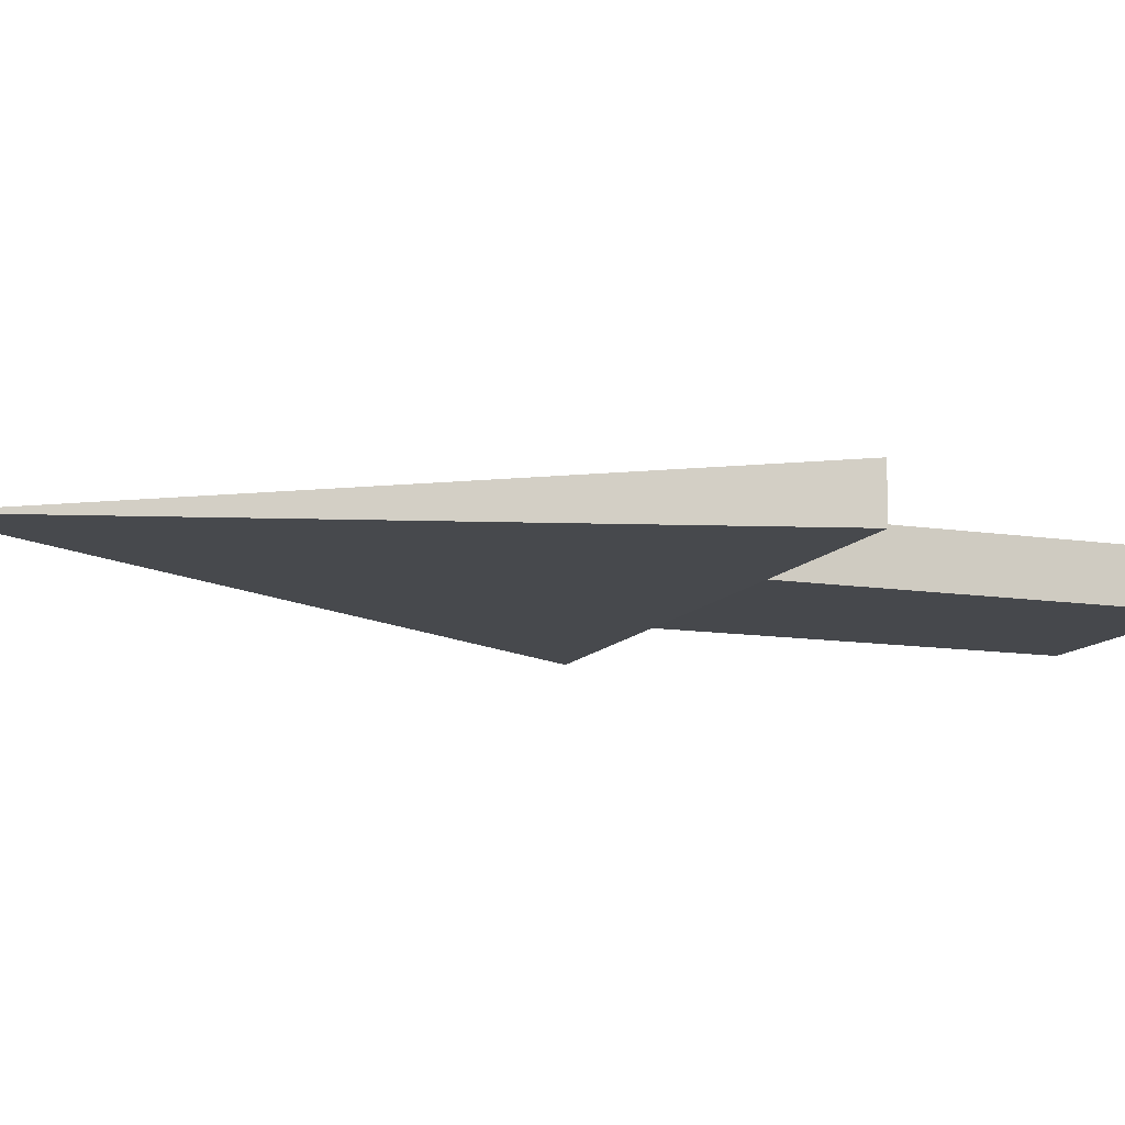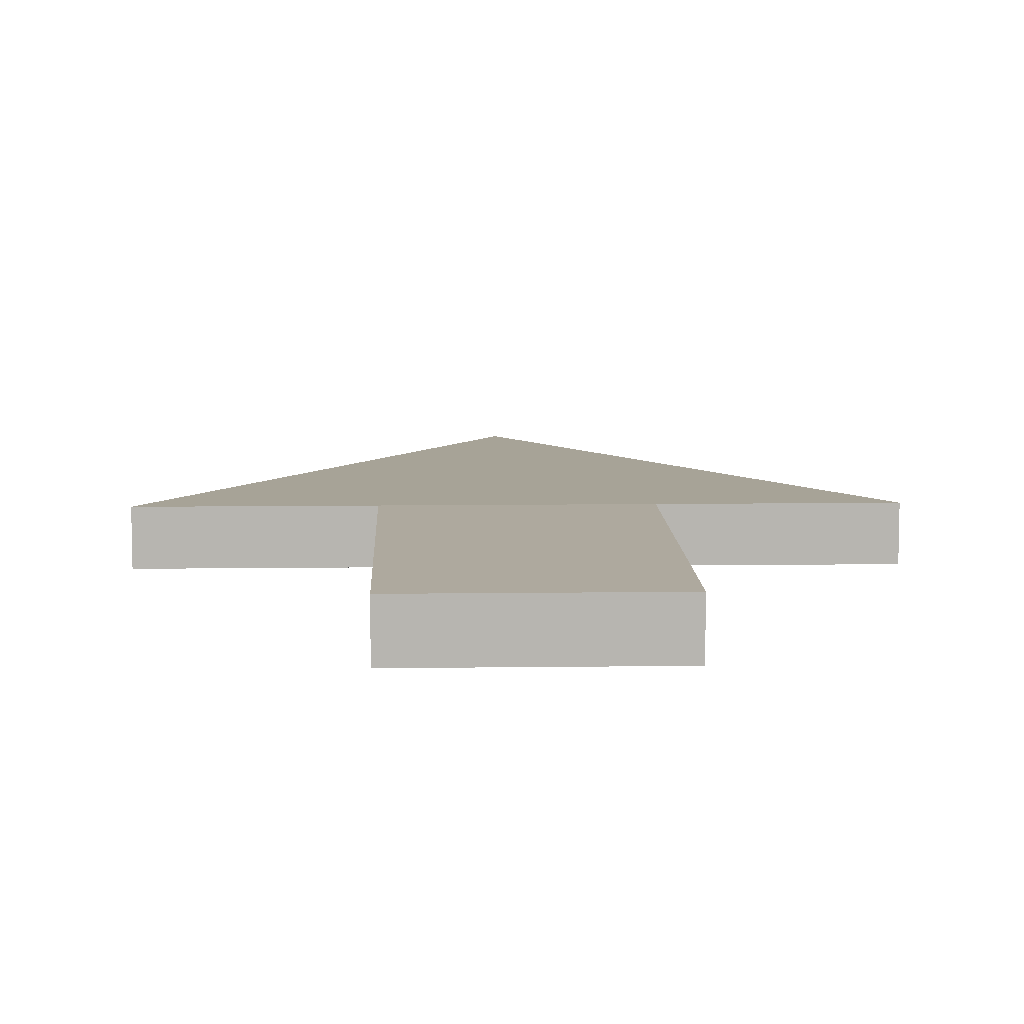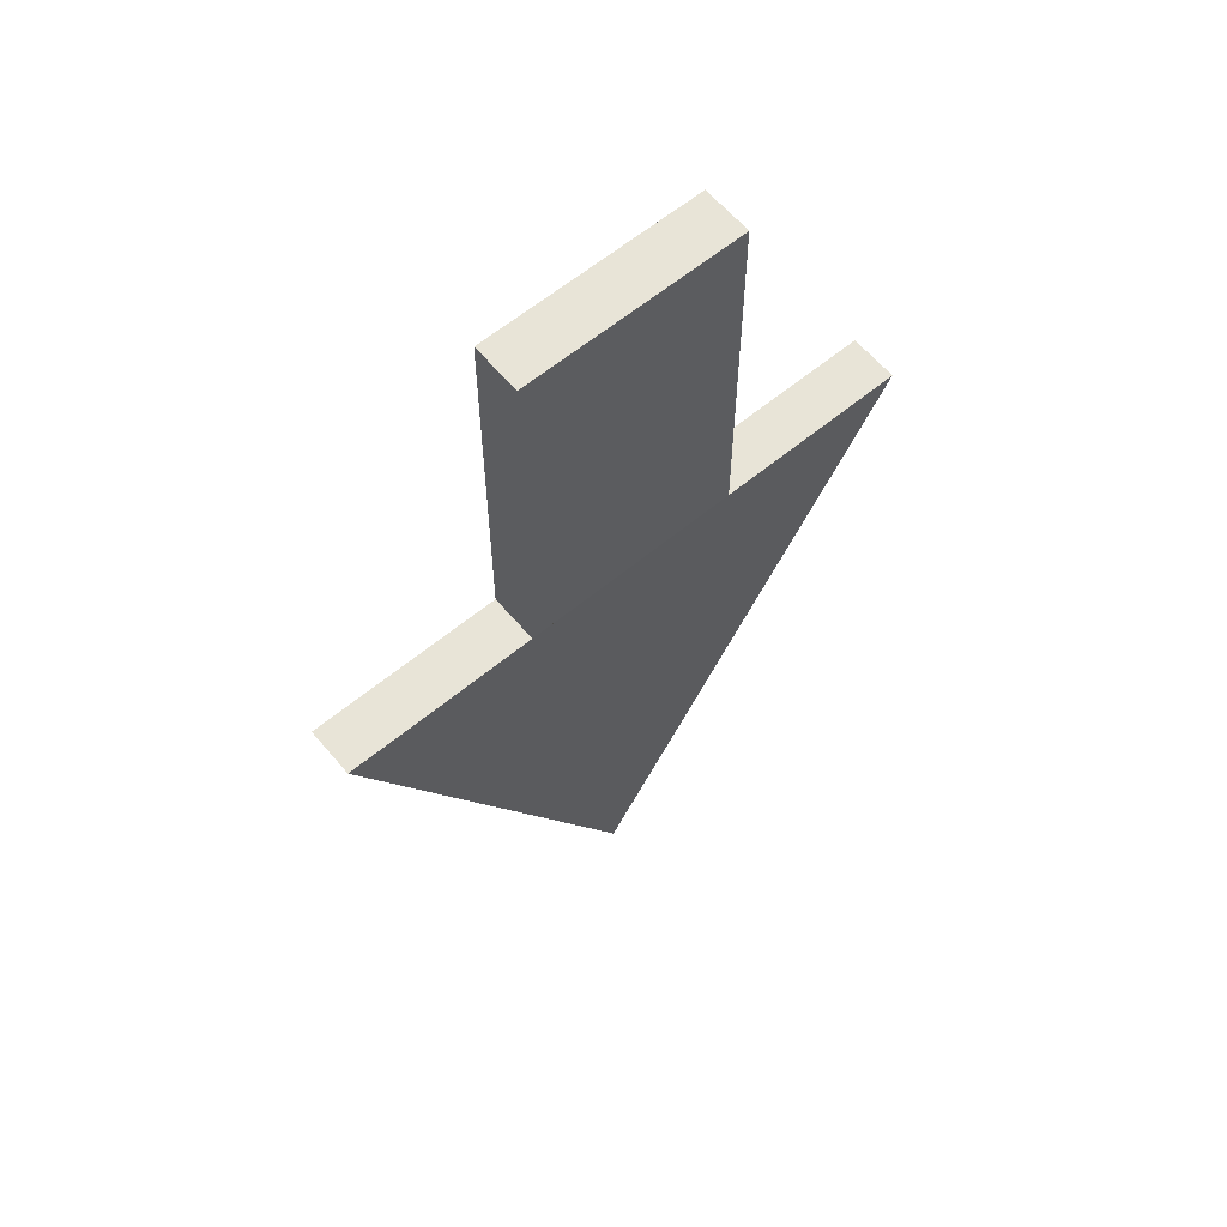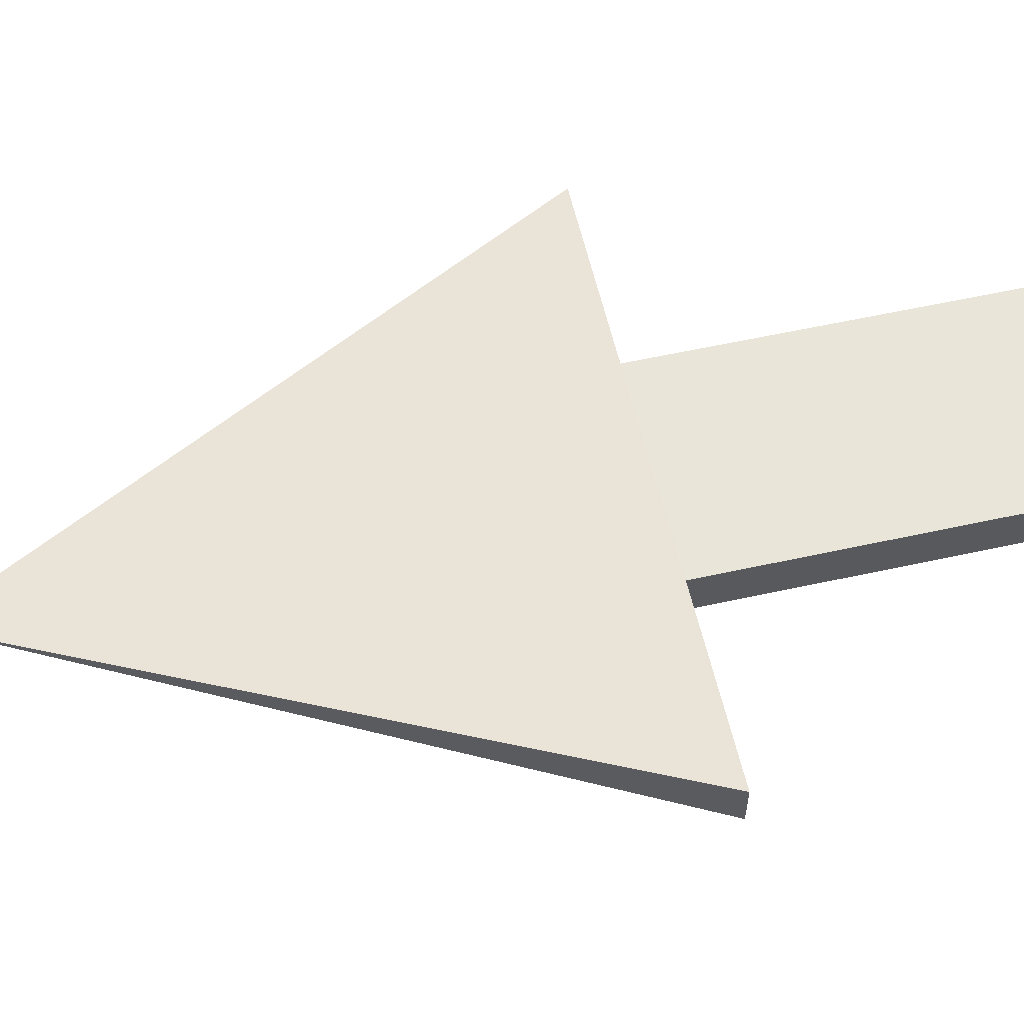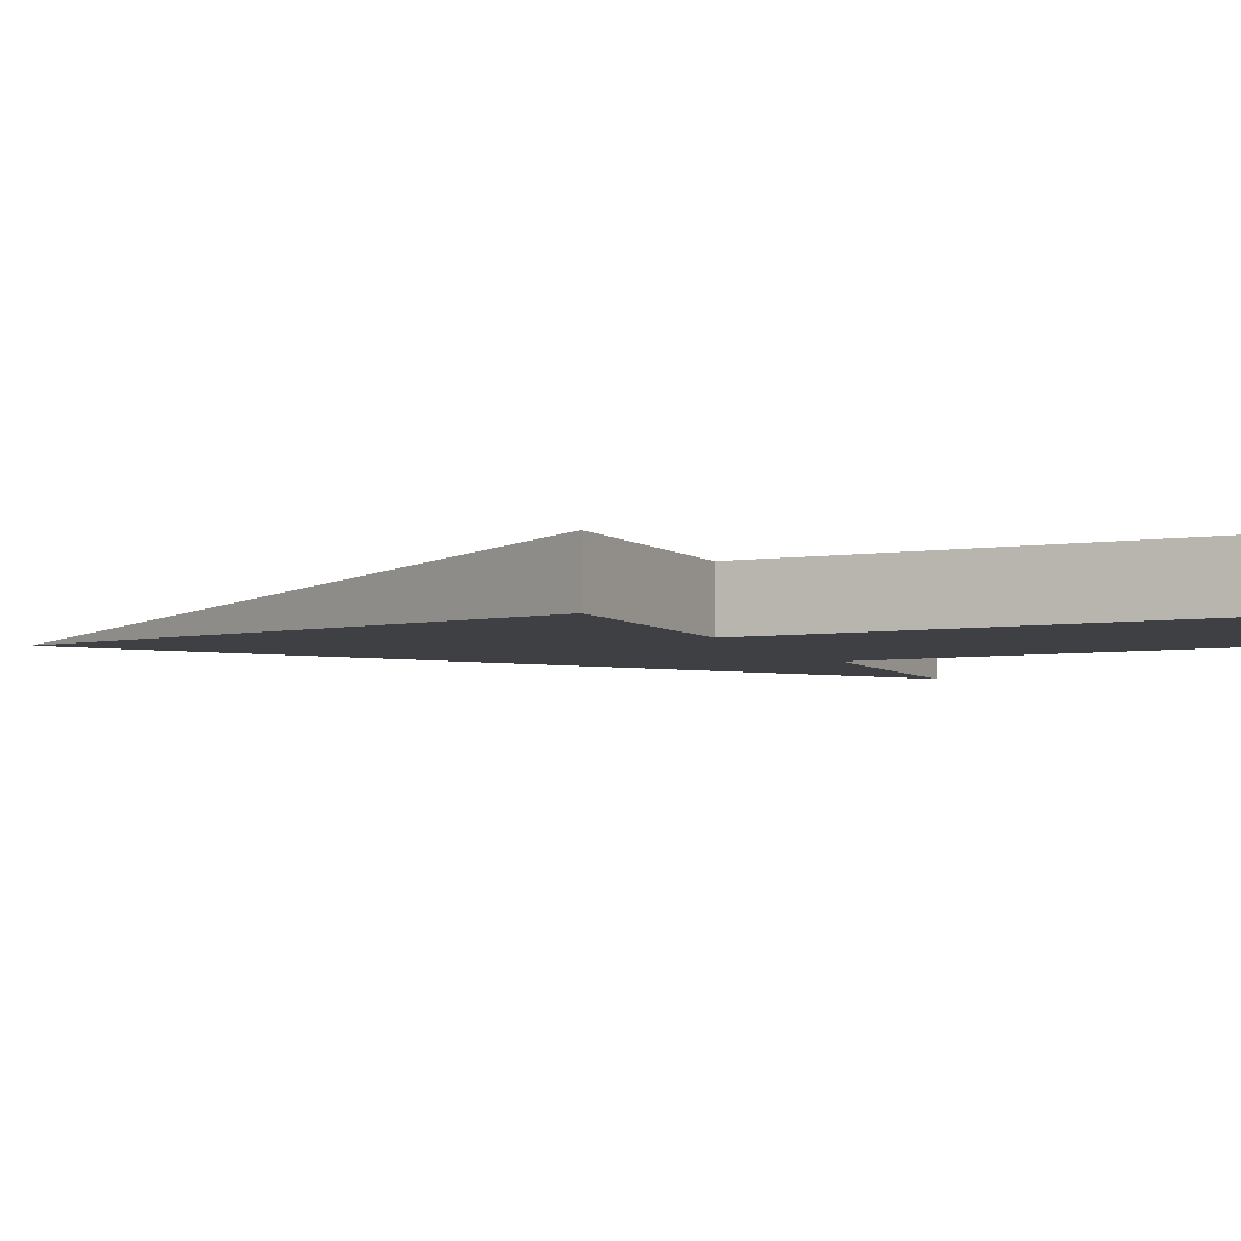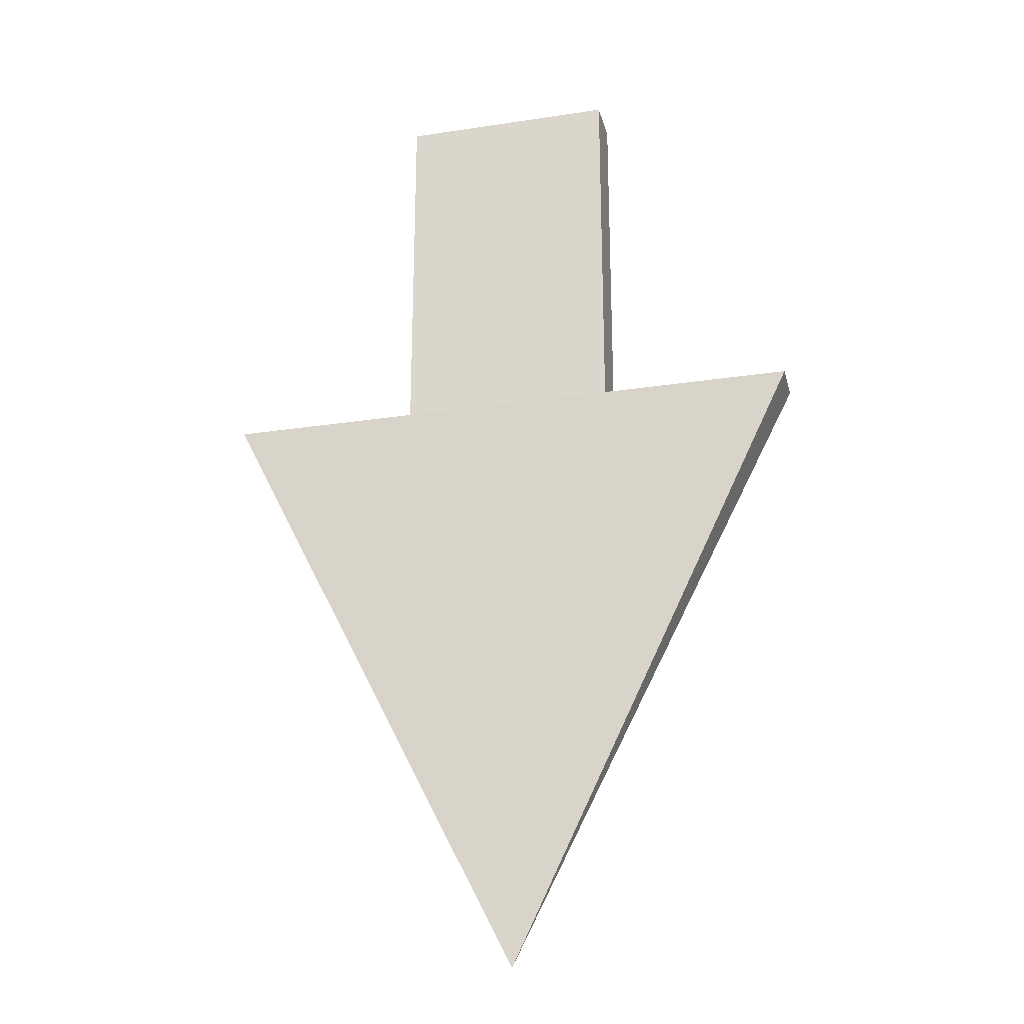
<metadata>
{"format":"obj","ext":"obj","renderer":"f3d","projection":"perspective","resolution":1024,"background":"white","views":[{"elev":-11.4,"azim":68.9,"up":"+Z"},{"elev":9.0,"azim":178.0,"up":"+Z"},{"elev":61.4,"azim":140.0,"up":"+Y"},{"elev":58.5,"azim":77.2,"up":"+Z"},{"elev":-5.1,"azim":115.6,"up":"+Z"},{"elev":-25.7,"azim":13.7,"up":"+Y"}]}
</metadata>
<code>
o Cube.006_Cube.003
v 0.1186 2.232 0.02677
v 0.1186 1.828 0.02677
v 0.1186 2.232 -0.02677
v 0.1186 1.828 -0.02677
v -0.1186 2.232 0.02677
v -0.1186 1.828 0.02677
v -0.1186 2.232 -0.02677
v -0.1186 1.828 -0.02677
v 0.3285 1.828 0.02677
v 0.3285 1.828 -0.02677
v -0.3285 1.828 0.02677
v -0.3285 1.828 -0.02677
v 0 1.165 -0
f 2 4 3
f 8 7 3
f 6 5 7
f 2 1 5
f 3 7 5
f 2 6 11
f 8 12 11
f 8 4 10
f 2 9 10
f 9 11 13
f 11 12 13
f 12 10 13
f 10 9 13
f 1 2 3
f 4 8 3
f 8 6 7
f 6 2 5
f 1 3 5
f 9 2 11
f 6 8 11
f 12 8 10
f 4 2 10

</code>
